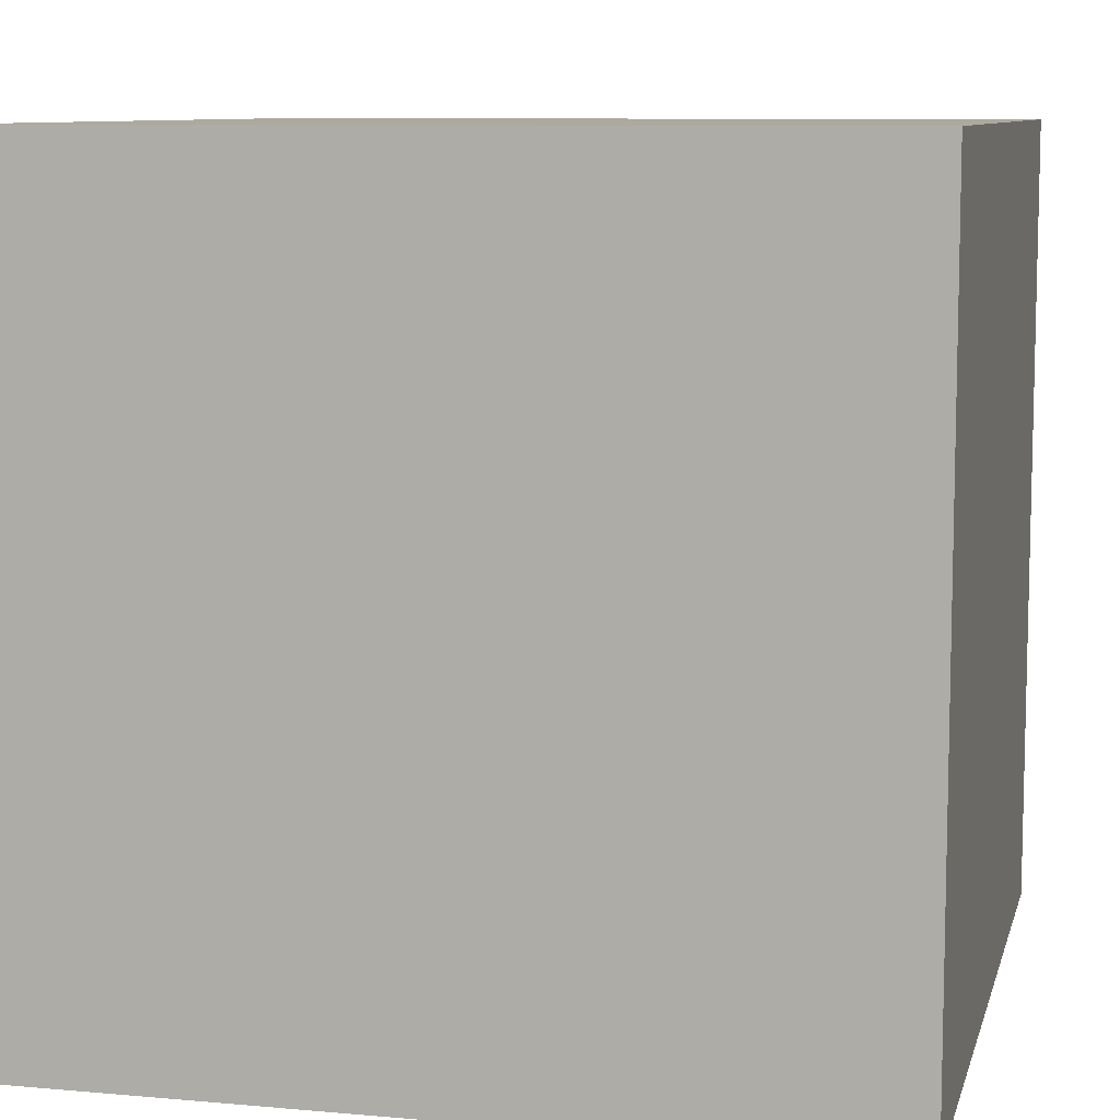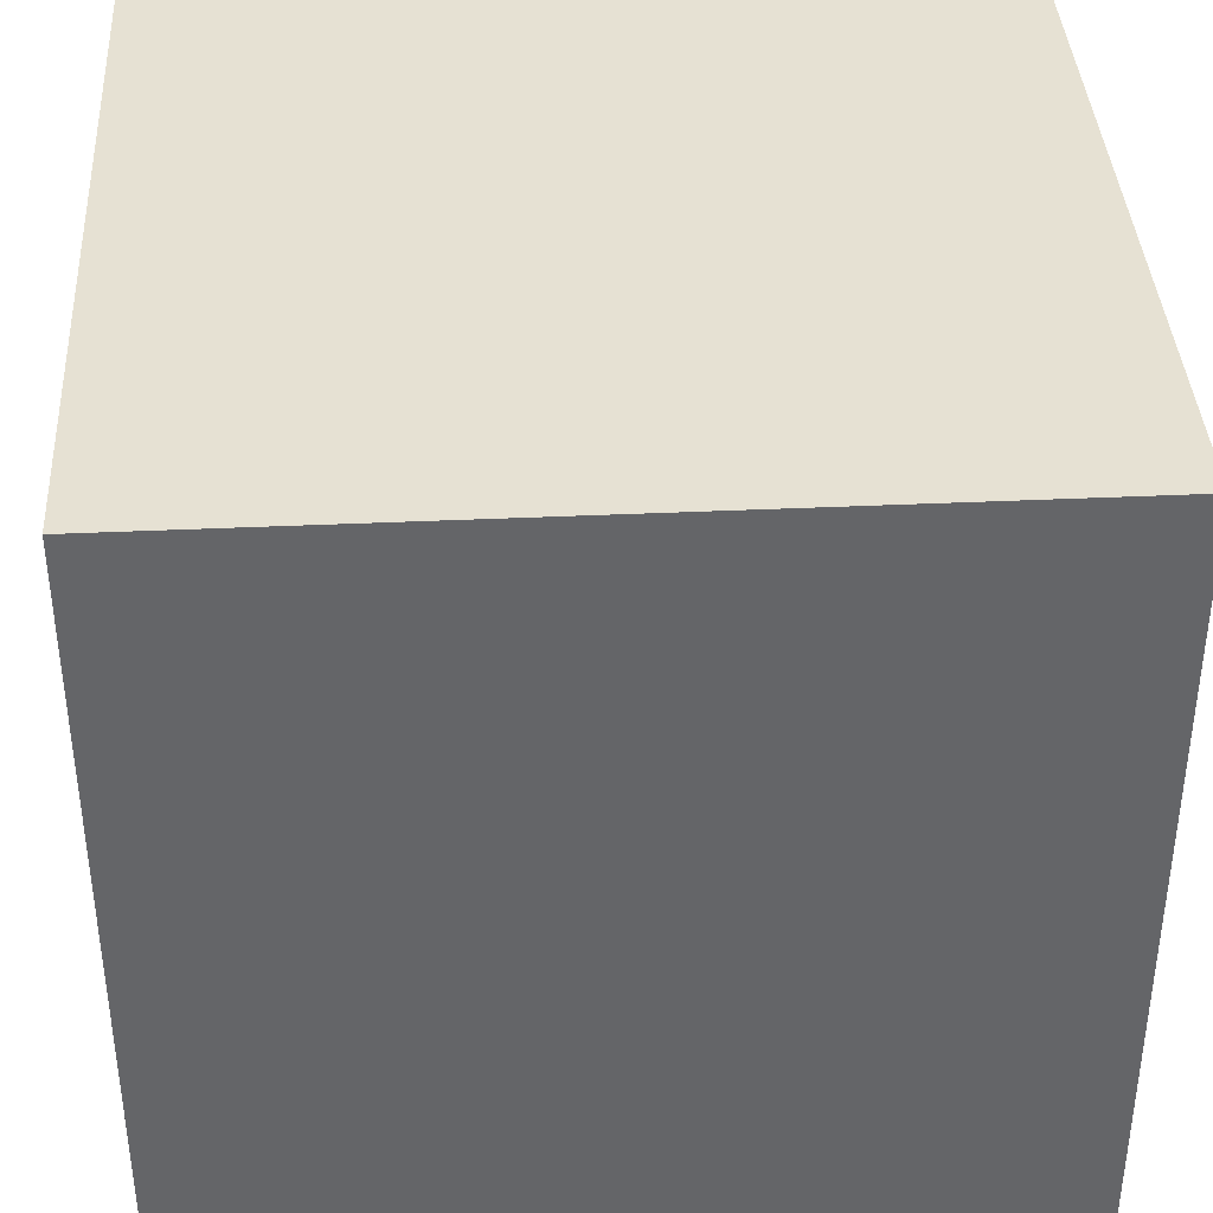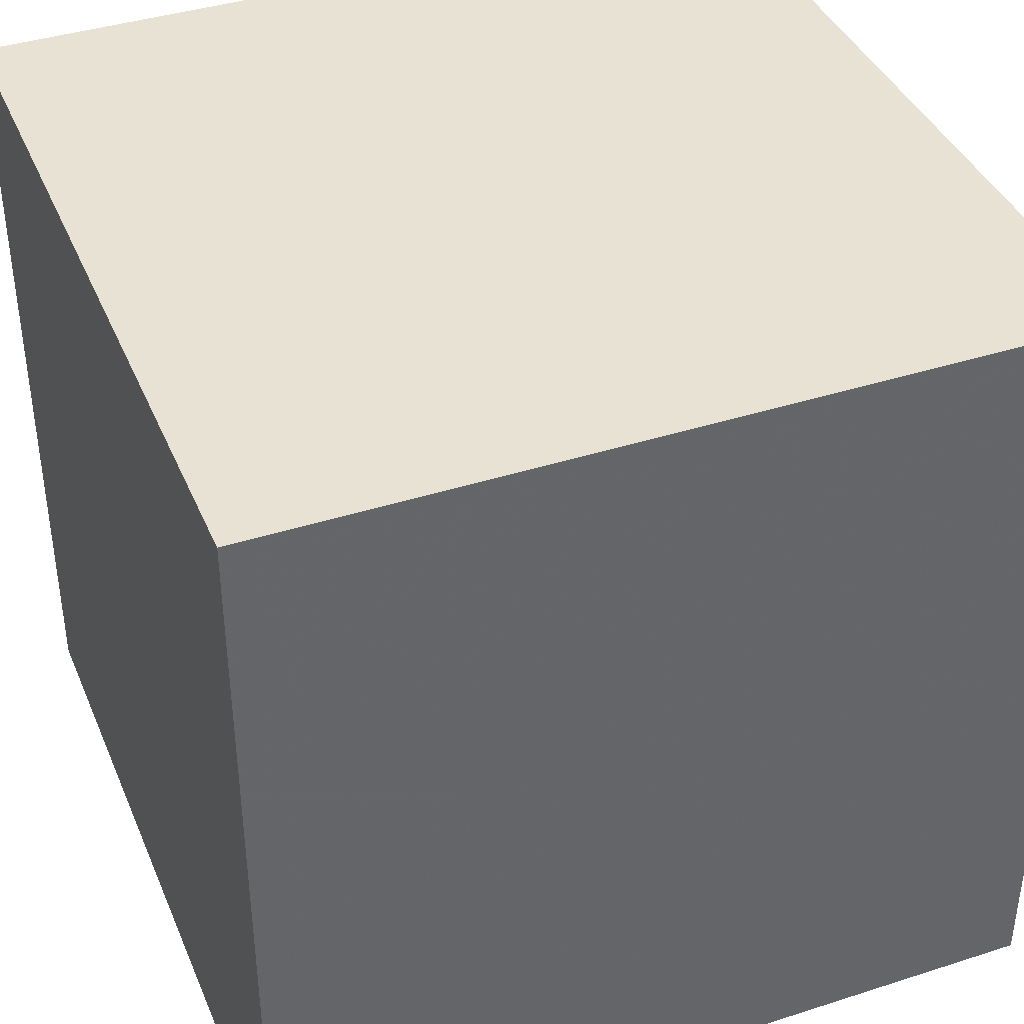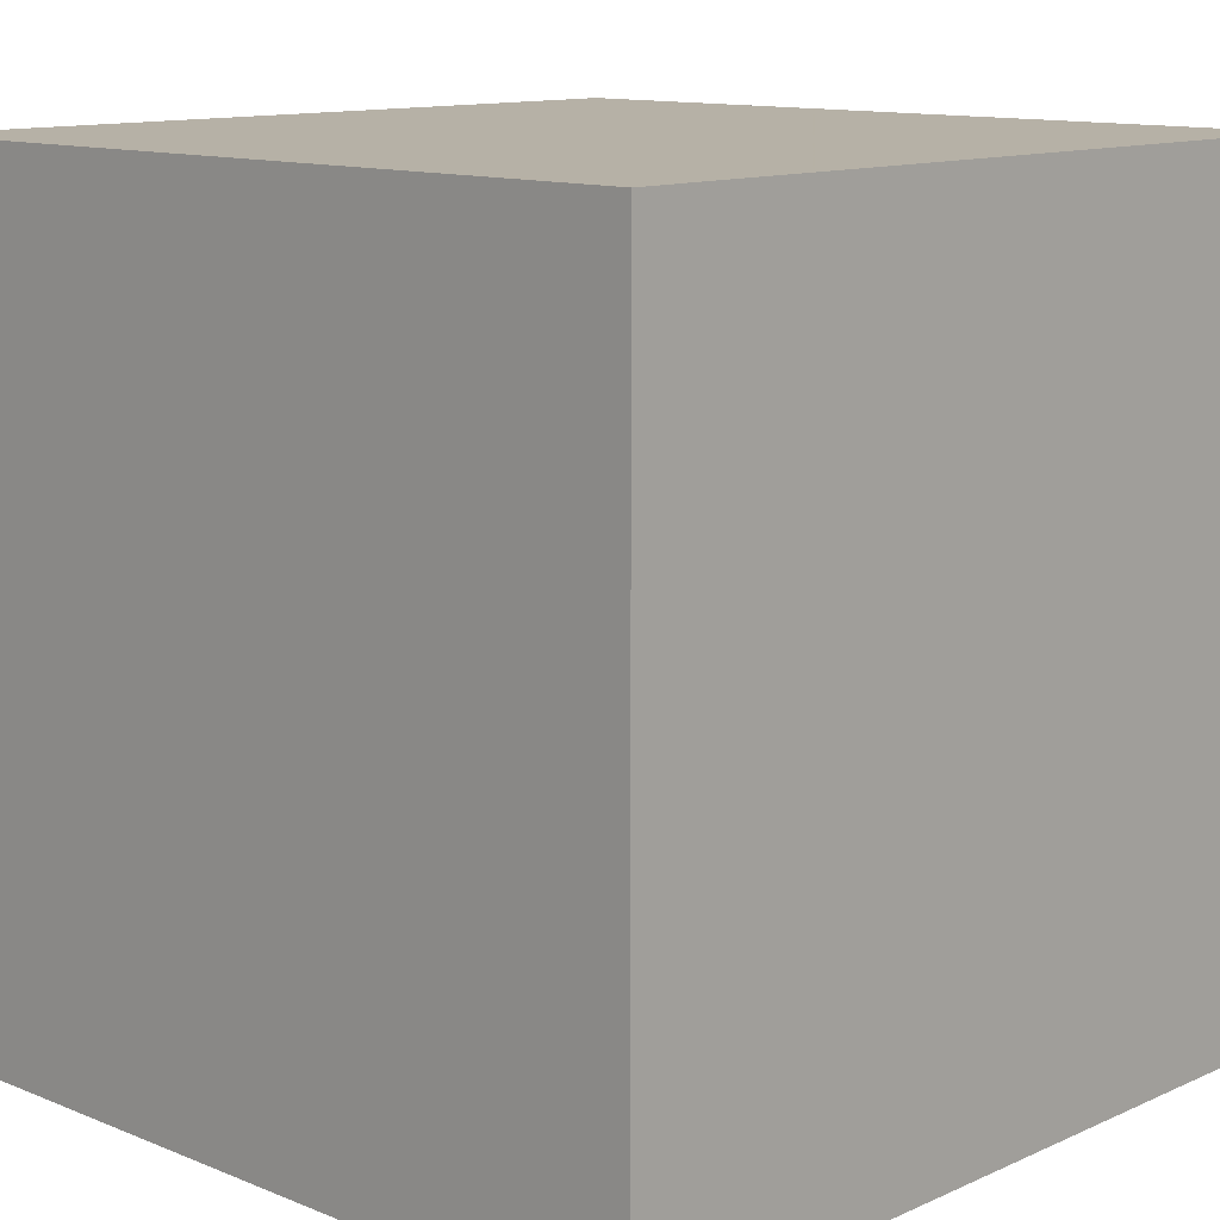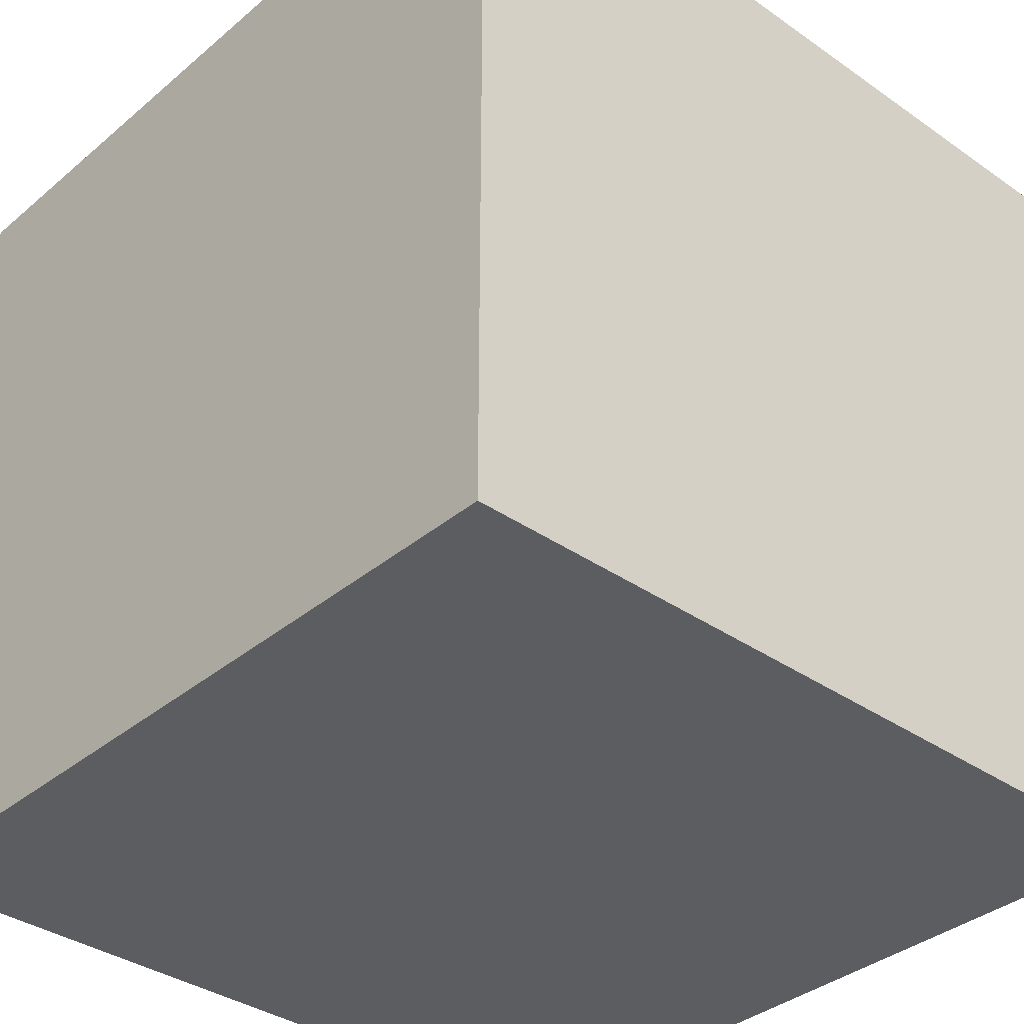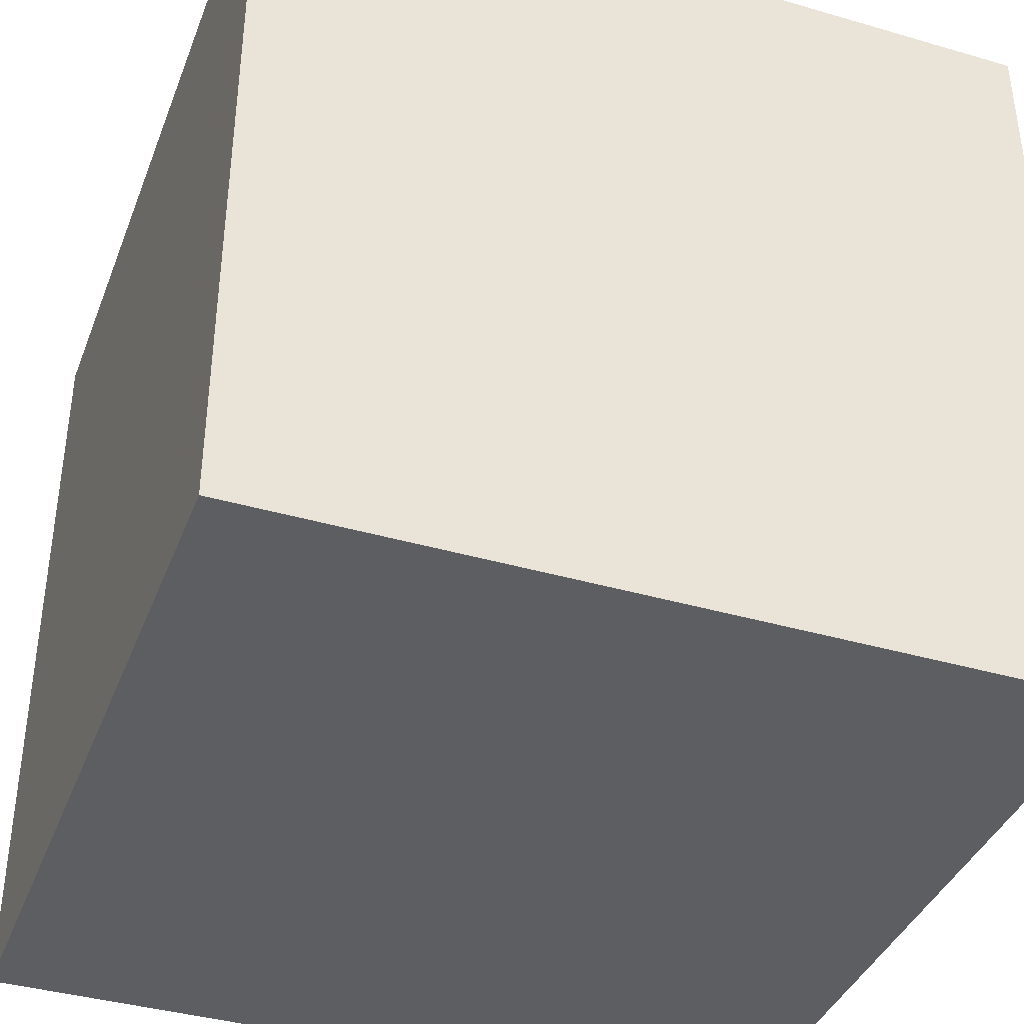
<metadata>
{"format":"obj","ext":"obj","renderer":"f3d","projection":"perspective","resolution":1024,"background":"white","views":[{"elev":9.0,"azim":-166.6,"up":"+Z"},{"elev":38.7,"azim":-93.3,"up":"+Z"},{"elev":40.0,"azim":68.4,"up":"+Y"},{"elev":12.1,"azim":133.6,"up":"+Y"},{"elev":-36.0,"azim":137.6,"up":"+Z"},{"elev":-39.1,"azim":-110.0,"up":"+Z"}]}
</metadata>
<code>
v 1 -1 -1
v 1 -1 1
v -1 -1 1
v -1 -1 -1
v 1 1 -1
v 1 1 1
v -1 1 1
v -1 1 -1
f 1 2 3 4
f 5 8 7 6
f 1 5 6 2
f 2 6 7 3
f 3 7 8 4
f 5 1 4 8

</code>
